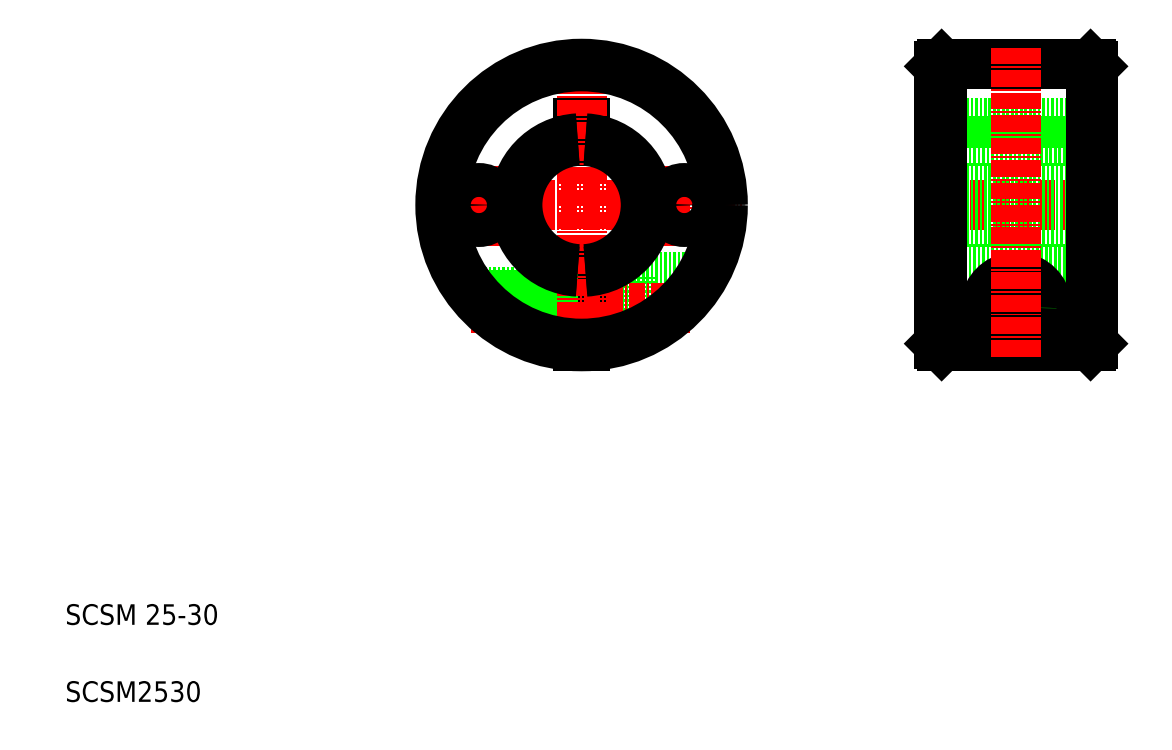
<metadata>
{"format":"dxf","ext":"dxf","renderer":"ezdxf+matplotlib","layout":"modelspace","background":"white","min_lineweight":24,"dpi":150}
</metadata>
<code>
0
SECTION
2
ENTITIES
0
LINE
8
0
10
209.6
20
134.2
30
0
11
210.1
21
133.7
31
0
0
LINE
8
0
10
209.6
20
119.2
30
0
11
210.1
21
119.7
31
0
0
LINE
8
0
10
180.6
20
134.2
30
0
11
180.1
21
133.7
31
0
0
LINE
8
0
10
188.1
20
119.2
30
0
11
188.1
21
119.2
31
0
0
LINE
8
0
10
188.1
20
106.7
30
0
11
188.1
21
106.7
31
0
0
LINE
8
0
10
180.6
20
119.2
30
0
11
180.1
21
119.7
31
0
0
LINE
8
CENTER
10
177.5
20
106.7
30
0
11
212.5
21
106.7
31
0
0
LINE
8
0
10
180.6
20
119.2
30
0
11
209.6
21
119.2
31
0
0
LINE
8
0
10
180.6
20
134.2
30
0
11
209.6
21
134.2
31
0
0
LINE
8
0
10
180.1
20
122.7
30
0
11
210.1
21
122.7
31
0
0
LINE
8
0
10
180.1
20
110
30
0
11
210.1
21
110
31
0
0
LINE
8
0
10
209.6
20
94.24
30
0
11
210.1
21
93.74
31
0
0
LINE
8
0
10
209.6
20
79.24
30
0
11
210.1
21
79.74
31
0
0
LINE
8
0
10
180.1
20
93.74
30
0
11
180.6
21
94.24
31
0
0
LINE
8
0
10
180.1
20
79.74
30
0
11
180.6
21
79.24
31
0
0
LINE
8
CENTER
10
188.8
20
86.74
30
0
11
201.4
21
86.74
31
0
0
LINE
8
0
10
180.1
20
103.4
30
0
11
210.1
21
103.4
31
0
0
CIRCLE
8
0
10
195.1
20
86.74
30
0
40
2.5
0
LINE
8
0
10
180.6
20
94.24
30
0
11
209.6
21
94.24
31
0
0
LINE
8
0
10
180.6
20
79.24
30
0
11
209.6
21
79.24
31
0
0
LINE
8
0
10
191.7
20
81.82
30
0
11
198.6
21
81.82
31
0
0
ARC
8
0
10
195.1
20
86.74
30
0
40
6
50
305
51
235
0
CIRCLE
8
0
10
195.1
20
86.74
30
0
40
3
0
CIRCLE
8
0
10
195.1
20
86.74
30
0
40
3.3
0
LINE
8
CENTER
10
195.1
20
137.4
30
0
11
195.1
21
77.09
31
0
0
LINE
8
0
10
209.6
20
134.2
30
0
11
209.6
21
79.24
31
0
0
LINE
8
0
10
180.6
20
134.2
30
0
11
180.6
21
79.24
31
0
0
LINE
8
0
10
180.1
20
133.7
30
0
11
180.1
21
79.74
31
0
0
LINE
8
0
10
210.1
20
79.74
30
0
11
210.1
21
133.7
31
0
0
LINE
8
0
10
109.8
20
122.7
30
0
11
111.3
21
122.7
31
0
0
LINE
8
0
10
111.3
20
122.7
30
0
11
111.3
21
119.2
31
0
0
LINE
8
0
10
109.8
20
122.7
30
0
11
109.8
21
119.2
31
0
0
LINE
8
CENTER
10
80.2
20
106.7
30
0
11
141.7
21
106.7
31
0
0
LINE
8
0
10
111.3
20
90.04
30
0
11
120.5
21
90.04
31
0
0
LINE
8
0
10
111.3
20
83.44
30
0
11
120.5
21
83.44
31
0
0
LINE
8
0
10
120.5
20
92.74
30
0
11
120.5
21
81.12
31
0
0
LINE
8
0
10
111.3
20
94.26
30
0
11
111.3
21
79.25
31
0
0
LINE
8
0
10
109.8
20
94.26
30
0
11
109.8
21
79.25
31
0
0
LINE
8
0
10
120.5
20
92.74
30
0
11
134.2
21
92.74
31
0
0
LINE
8
CENTER
10
89.08
20
86.74
30
0
11
132
21
86.74
31
0
0
LINE
8
0
10
94.72
20
84.24
30
0
11
109.8
21
84.24
31
0
0
LINE
8
0
10
95.46
20
83.74
30
0
11
109.8
21
83.74
31
0
0
LINE
8
0
10
89.32
20
89.24
30
0
11
109.8
21
89.24
31
0
0
LINE
8
0
10
88.91
20
89.74
30
0
11
109.8
21
89.74
31
0
0
TEXT
8
0
10
10
20
25
30
0
40
4
1
SCSM 25-30
0
TEXT
8
0
10
10
20
10
30
0
40
4
1
SCSM2530
0
LINE
8
CENTER
10
110.5
20
136
30
0
11
110.5
21
78.74
31
0
0
LINE
8
CENTER
10
90.53
20
114.4
30
0
11
90.53
21
98.81
31
0
0
LINE
8
CENTER
10
130.5
20
114.4
30
0
11
130.5
21
98.81
31
0
0
CIRCLE
8
0
10
130.5
20
106.7
30
0
40
3.3
0
CIRCLE
8
0
10
90.53
20
106.7
30
0
40
3.3
0
ARC
8
0
10
110.5
20
106.7
30
0
40
12.5
50
93.44
51
266.6
0
ARC
8
0
10
110.5
20
106.7
30
0
40
13
50
93.31
51
266.7
0
ARC
8
0
10
110.5
20
106.7
30
0
40
12.5
50
273.4
51
86.56
0
ARC
8
0
10
110.5
20
106.7
30
0
40
13
50
273.3
51
86.69
0
CIRCLE
8
0
10
110.5
20
106.7
30
0
40
27.5
0
CIRCLE
8
0
10
110.5
20
106.7
30
0
40
27
0
ENDSEC
0
EOF

</code>
